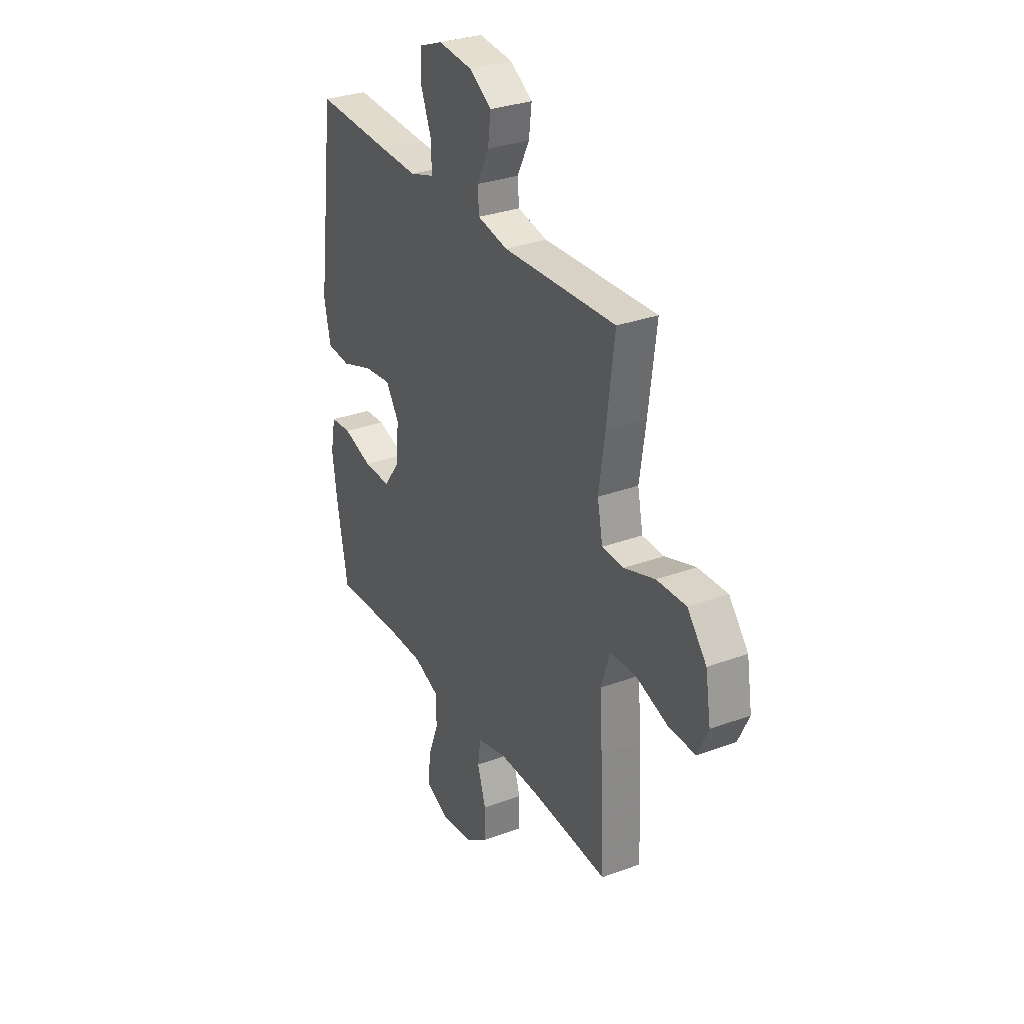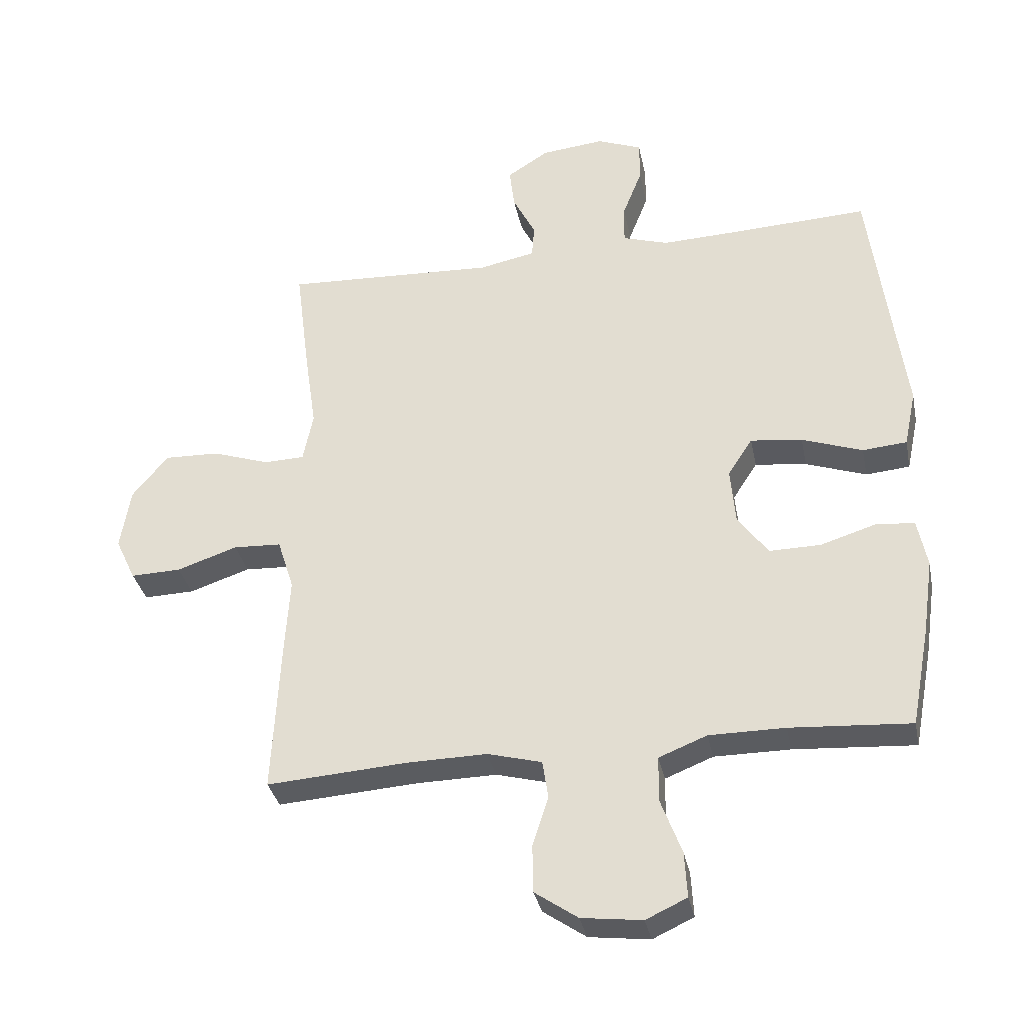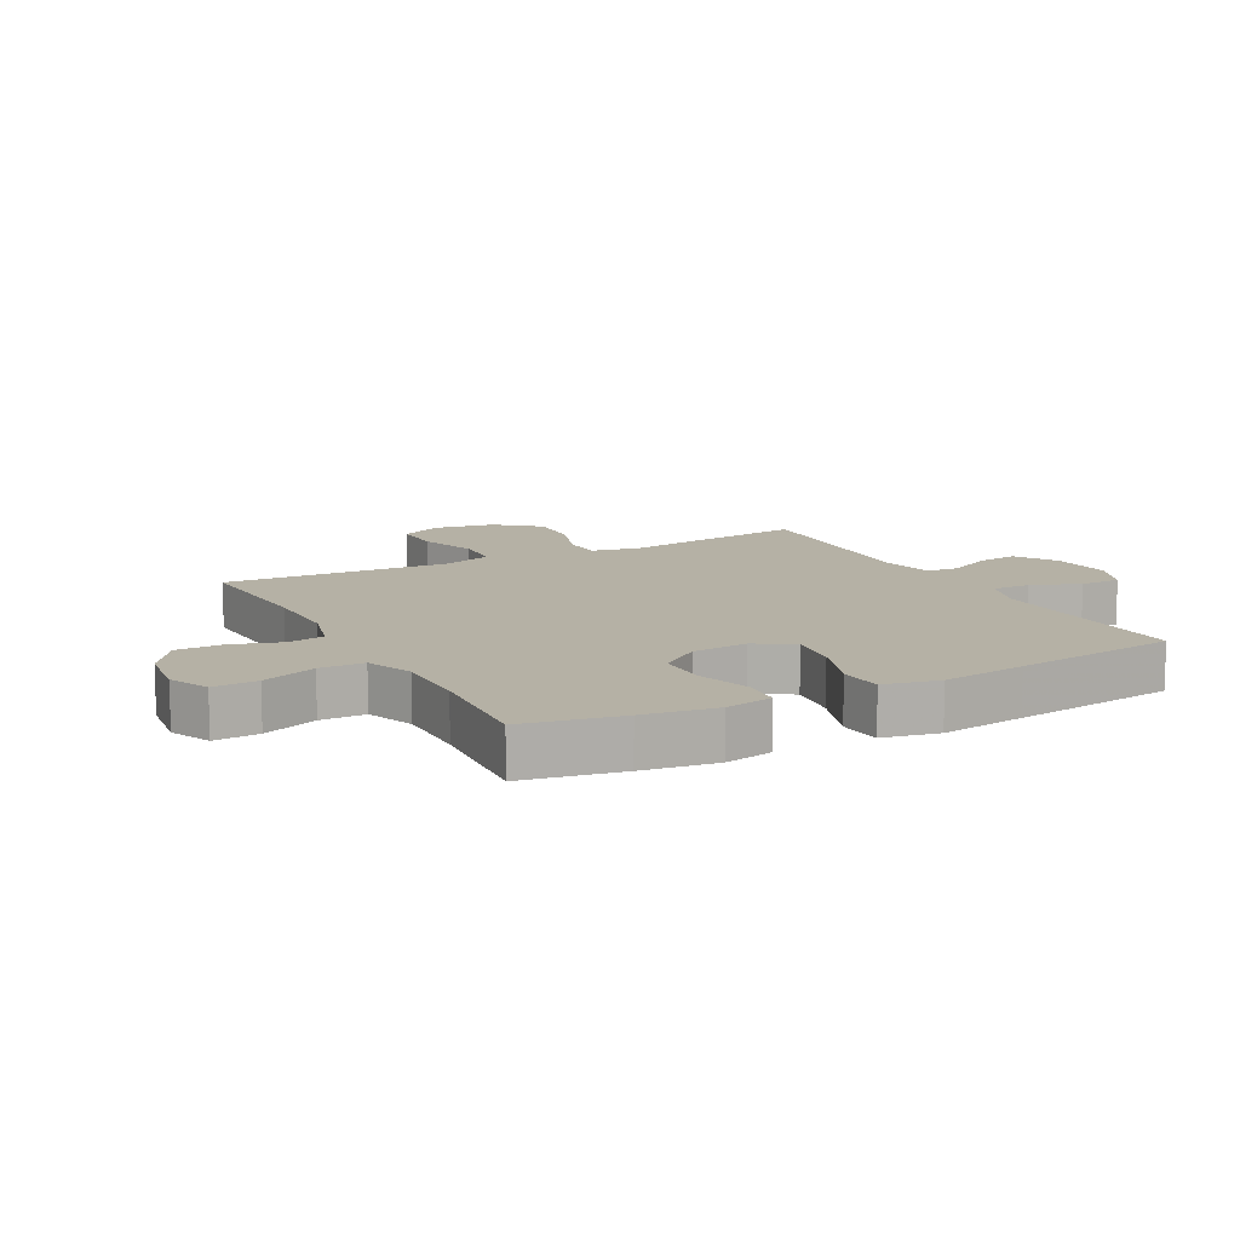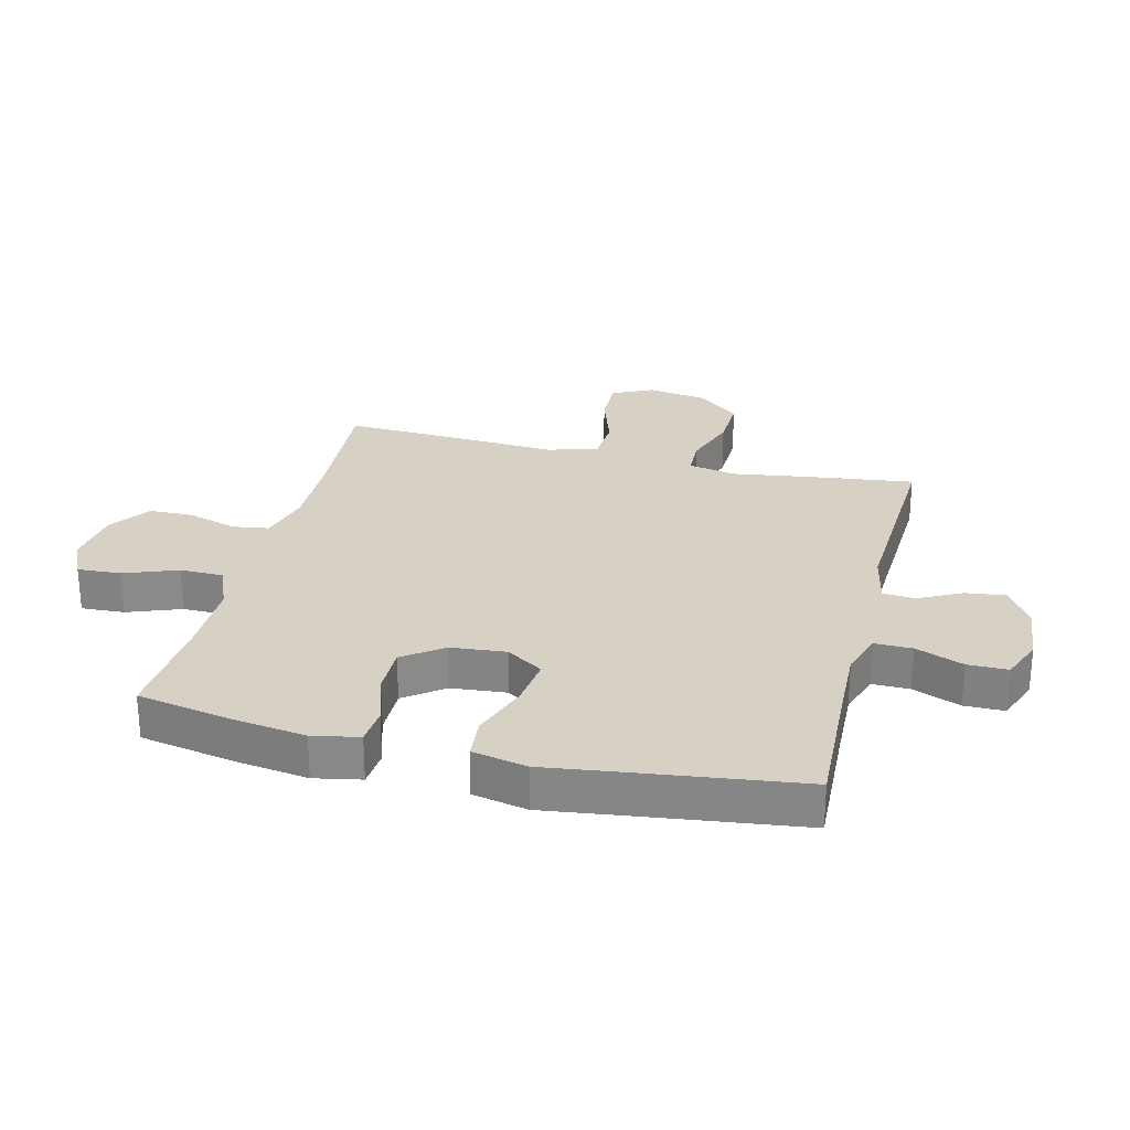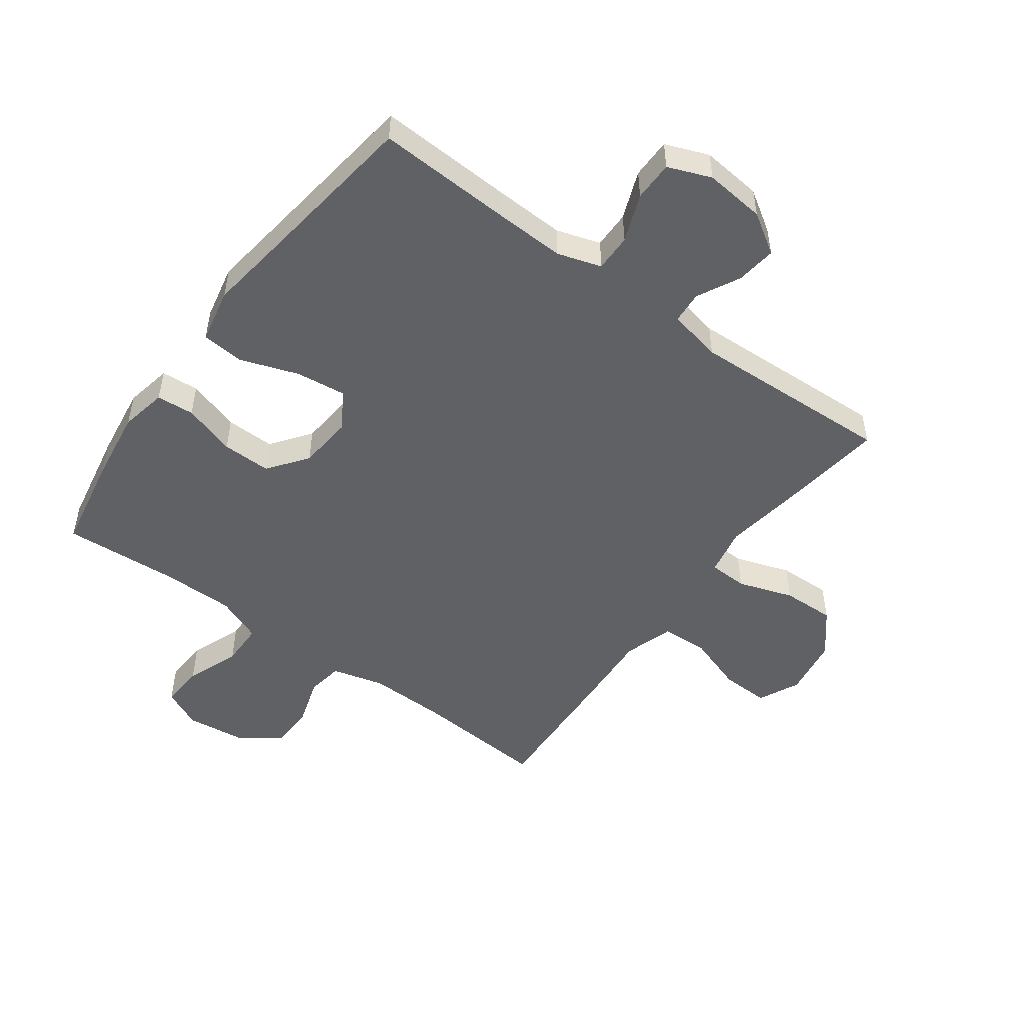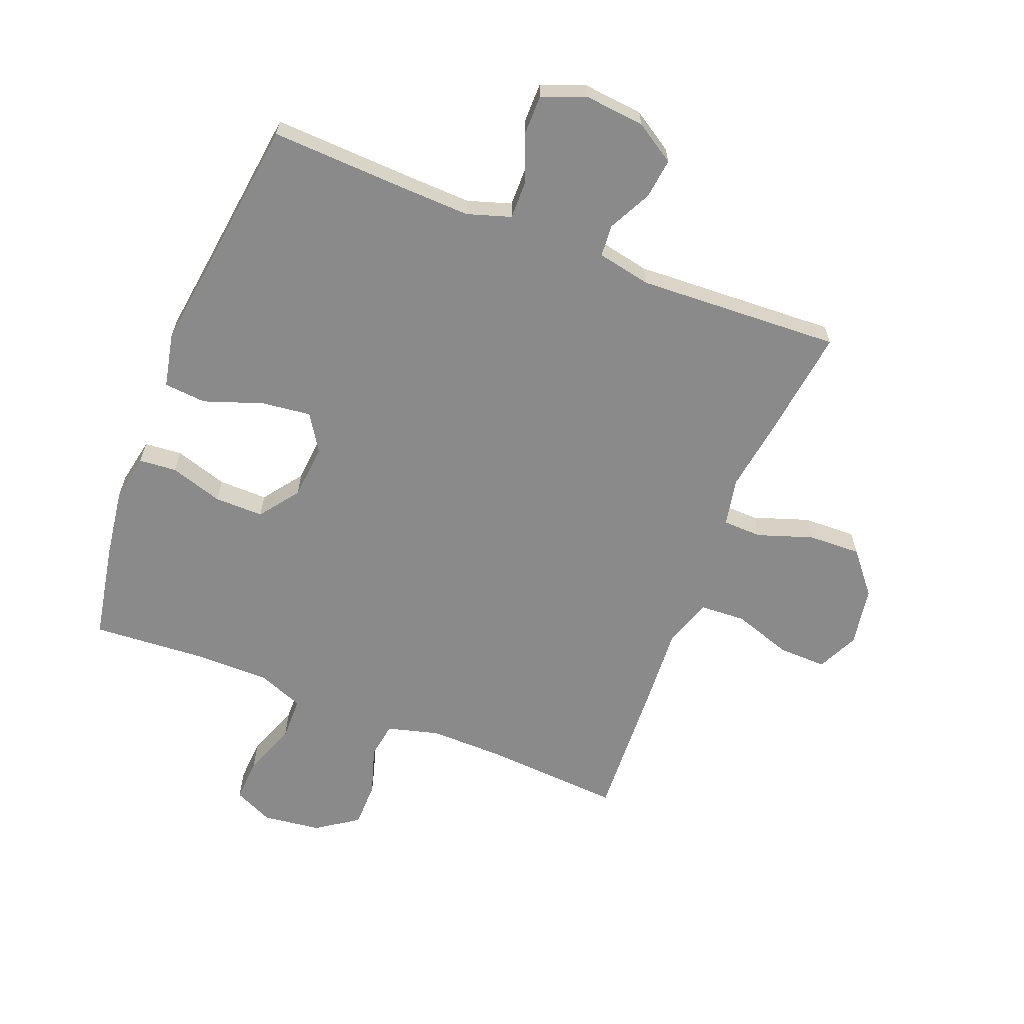
<metadata>
{"format":"obj","ext":"obj","renderer":"f3d","projection":"perspective","resolution":1024,"background":"white","views":[{"elev":30.8,"azim":62.1,"up":"+Z"},{"elev":-33.8,"azim":-168.6,"up":"+Z"},{"elev":11.9,"azim":-117.9,"up":"+Y"},{"elev":26.9,"azim":-76.1,"up":"+Y"},{"elev":-50.3,"azim":-36.4,"up":"+Y"},{"elev":-63.6,"azim":-21.5,"up":"+Y"}]}
</metadata>
<code>
v 0.5 0.07 -0.5
v 0.278 0.07 -0.485
v 0.151 0.07 -0.483
v 0.065 0.07 -0.506
v 0.056 0.07 -0.566
v 0.081 0.07 -0.645
v 0.08 0.07 -0.72
v 0.012 0.07 -0.767
v -0.084 0.07 -0.779
v -0.149 0.07 -0.749
v -0.145 0.07 -0.677
v -0.112 0.07 -0.589
v -0.113 0.07 -0.517
v -0.189 0.07 -0.487
v -0.309 0.07 -0.487
v -0.5 0.07 -0.5
v -0.53 0.07 -0.342
v -0.547 0.07 -0.224
v -0.532 0.07 -0.147
v -0.47 0.07 -0.142
v -0.383 0.07 -0.169
v -0.302 0.07 -0.17
v -0.254 0.07 -0.105
v -0.246 0.07 -0.014
v -0.285 0.07 0.046
v -0.367 0.07 0.036
v -0.463 0.07 0.002
v -0.533 0.07 0.008
v -0.552 0.07 0.098
v -0.534 0.07 0.234
v -0.5 0.07 0.5
v -0.275 0.07 0.49
v -0.161 0.07 0.486
v -0.089 0.07 0.509
v -0.09 0.07 0.571
v -0.121 0.07 0.65
v -0.121 0.07 0.716
v -0.05 0.07 0.744
v 0.05 0.07 0.734
v 0.116 0.07 0.692
v 0.108 0.07 0.626
v 0.072 0.07 0.555
v 0.076 0.07 0.502
v 0.165 0.07 0.484
v 0.5 0.07 0.5
v 0.477 0.07 0.32
v 0.459 0.07 0.198
v 0.475 0.07 0.119
v 0.539 0.07 0.117
v 0.63 0.07 0.148
v 0.717 0.07 0.151
v 0.774 0.07 0.082
v 0.79 0.07 -0.016
v 0.758 0.07 -0.084
v 0.678 0.07 -0.082
v 0.582 0.07 -0.05
v 0.506 0.07 -0.054
v 0.48 0.07 -0.136
v 0.488 0.07 -0.262
v 0.5 0 -0.5
v 0.278 0 -0.485
v 0.151 0 -0.483
v 0.065 0 -0.506
v 0.056 0 -0.566
v 0.081 0 -0.645
v 0.08 0 -0.72
v 0.012 0 -0.767
v -0.084 0 -0.779
v -0.149 0 -0.749
v -0.145 0 -0.677
v -0.112 0 -0.589
v -0.113 0 -0.517
v -0.189 0 -0.487
v -0.309 0 -0.487
v -0.5 0 -0.5
v -0.53 0 -0.342
v -0.547 0 -0.224
v -0.532 0 -0.147
v -0.47 0 -0.142
v -0.383 0 -0.169
v -0.302 0 -0.17
v -0.254 0 -0.105
v -0.246 0 -0.014
v -0.285 0 0.046
v -0.367 0 0.036
v -0.463 0 0.002
v -0.533 0 0.008
v -0.552 0 0.098
v -0.534 0 0.234
v -0.5 0 0.5
v -0.275 0 0.49
v -0.161 0 0.486
v -0.089 0 0.509
v -0.09 0 0.571
v -0.121 0 0.65
v -0.121 0 0.716
v -0.05 0 0.744
v 0.05 0 0.734
v 0.116 0 0.692
v 0.108 0 0.626
v 0.072 0 0.555
v 0.076 0 0.502
v 0.165 0 0.484
v 0.5 0 0.5
v 0.477 0 0.32
v 0.459 0 0.198
v 0.475 0 0.119
v 0.539 0 0.117
v 0.63 0 0.148
v 0.717 0 0.151
v 0.774 0 0.082
v 0.79 0 -0.016
v 0.758 0 -0.084
v 0.678 0 -0.082
v 0.582 0 -0.05
v 0.506 0 -0.054
v 0.48 0 -0.136
v 0.488 0 -0.262
f 58 59 1 2
f 57 58 2 3
f 54 55 56
f 53 54 56
f 52 53 56
f 51 52 56
f 50 51 56
f 49 50 56
f 48 49 56 57
f 57 3 4
f 48 57 4
f 47 48 4
f 46 47 4
f 45 46 4
f 44 45 4
f 40 41 42
f 39 40 42
f 38 39 42
f 37 38 42
f 36 37 42
f 35 36 42
f 34 35 42 43
f 44 4 5
f 43 44 5
f 34 43 5
f 33 34 5
f 30 31 32
f 30 32 33
f 29 30 33
f 28 29 33
f 27 28 33
f 26 27 33
f 19 20 21
f 18 19 21
f 17 18 21
f 16 17 21
f 15 16 21
f 14 15 21 22
f 13 14 22 23
f 10 11 12
f 9 10 12
f 8 9 12
f 7 8 12
f 6 7 12
f 5 6 12
f 5 12 13
f 13 23 24
f 5 13 24
f 33 5 24
f 33 24 25
f 25 26 33
f 61 60 118 117
f 62 61 117 116
f 115 114 113
f 115 113 112
f 115 112 111
f 115 111 110
f 115 110 109
f 115 109 108
f 116 115 108 107
f 63 62 116
f 63 116 107
f 63 107 106
f 63 106 105
f 63 105 104
f 63 104 103
f 101 100 99
f 101 99 98
f 101 98 97
f 101 97 96
f 101 96 95
f 101 95 94
f 102 101 94 93
f 64 63 103
f 64 103 102
f 64 102 93
f 64 93 92
f 91 90 89
f 92 91 89
f 92 89 88
f 92 88 87
f 92 87 86
f 92 86 85
f 80 79 78
f 80 78 77
f 80 77 76
f 80 76 75
f 80 75 74
f 81 80 74 73
f 82 81 73 72
f 71 70 69
f 71 69 68
f 71 68 67
f 71 67 66
f 71 66 65
f 71 65 64
f 72 71 64
f 83 82 72
f 83 72 64
f 83 64 92
f 84 83 92
f 92 85 84
f 1 60 61 2
f 2 61 62 3
f 3 62 63 4
f 4 63 64 5
f 5 64 65 6
f 6 65 66 7
f 7 66 67 8
f 8 67 68 9
f 9 68 69 10
f 10 69 70 11
f 11 70 71 12
f 12 71 72 13
f 13 72 73 14
f 14 73 74 15
f 15 74 75 16
f 16 75 76 17
f 17 76 77 18
f 18 77 78 19
f 19 78 79 20
f 20 79 80 21
f 21 80 81 22
f 22 81 82 23
f 23 82 83 24
f 24 83 84 25
f 25 84 85 26
f 26 85 86 27
f 27 86 87 28
f 28 87 88 29
f 29 88 89 30
f 30 89 90 31
f 31 90 91 32
f 32 91 92 33
f 33 92 93 34
f 34 93 94 35
f 35 94 95 36
f 36 95 96 37
f 37 96 97 38
f 38 97 98 39
f 39 98 99 40
f 40 99 100 41
f 41 100 101 42
f 42 101 102 43
f 43 102 103 44
f 44 103 104 45
f 45 104 105 46
f 46 105 106 47
f 47 106 107 48
f 48 107 108 49
f 49 108 109 50
f 50 109 110 51
f 51 110 111 52
f 52 111 112 53
f 53 112 113 54
f 54 113 114 55
f 55 114 115 56
f 56 115 116 57
f 57 116 117 58
f 58 117 118 59
f 59 118 60 1

</code>
